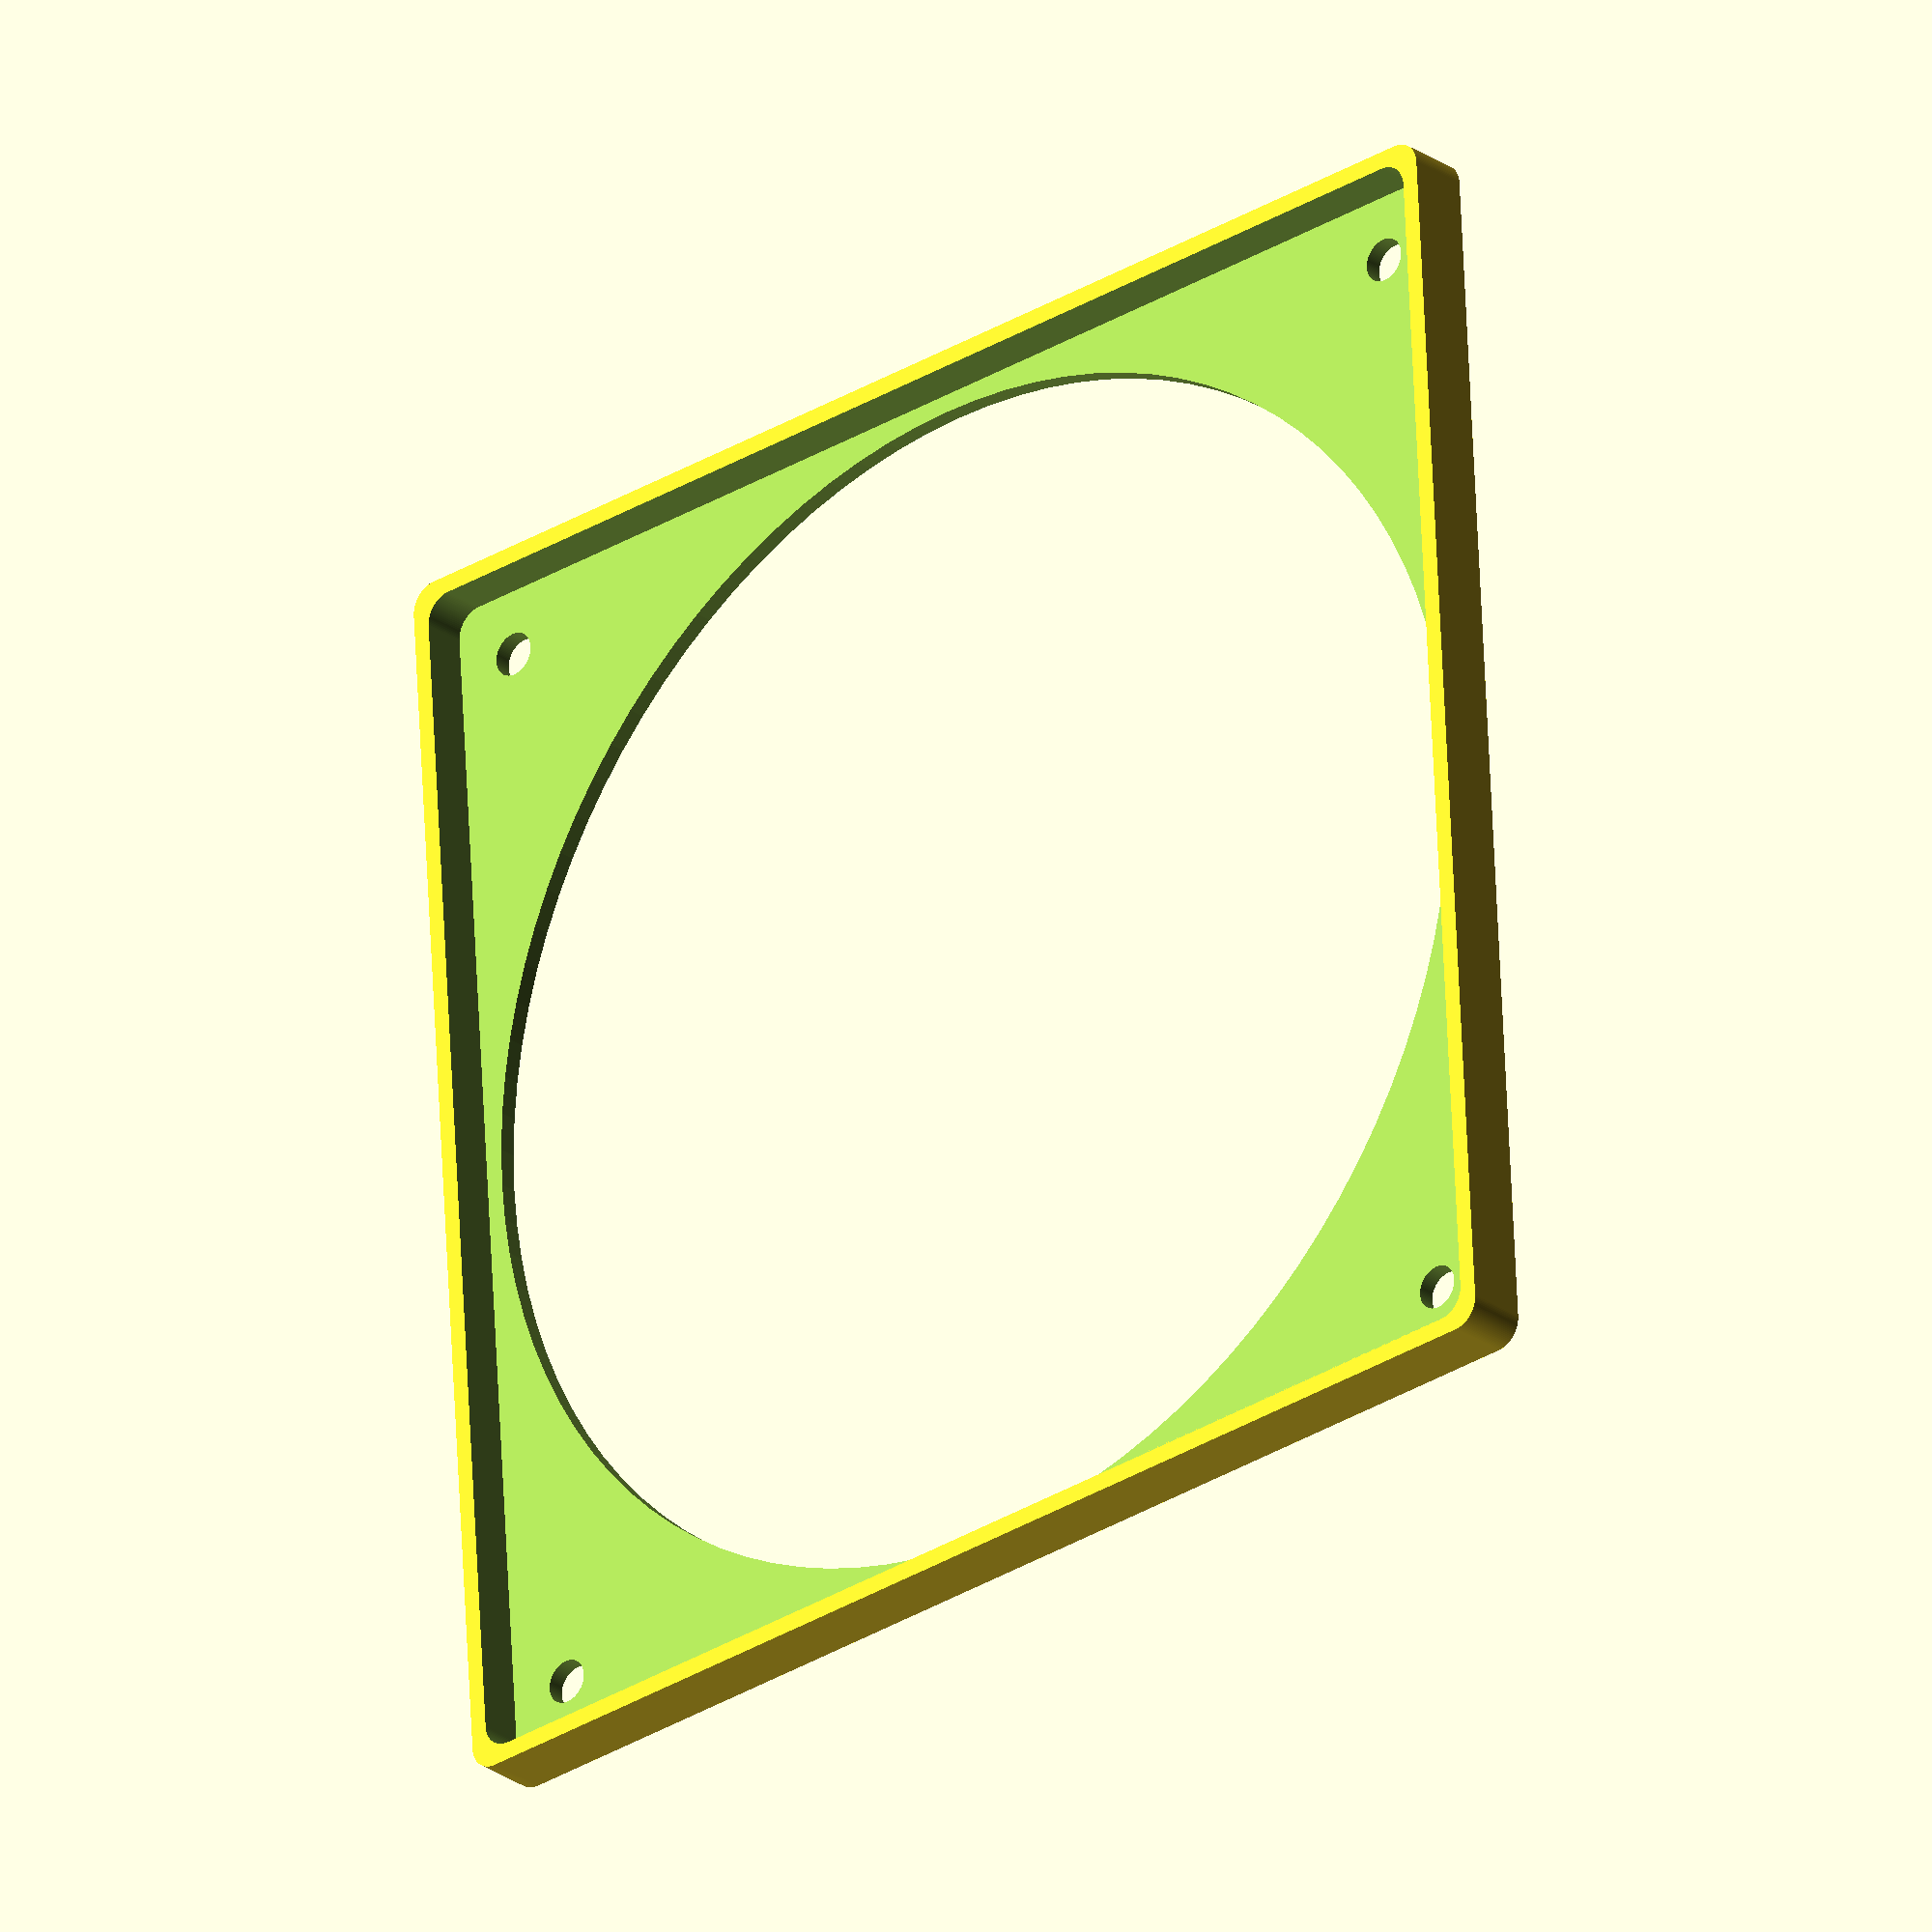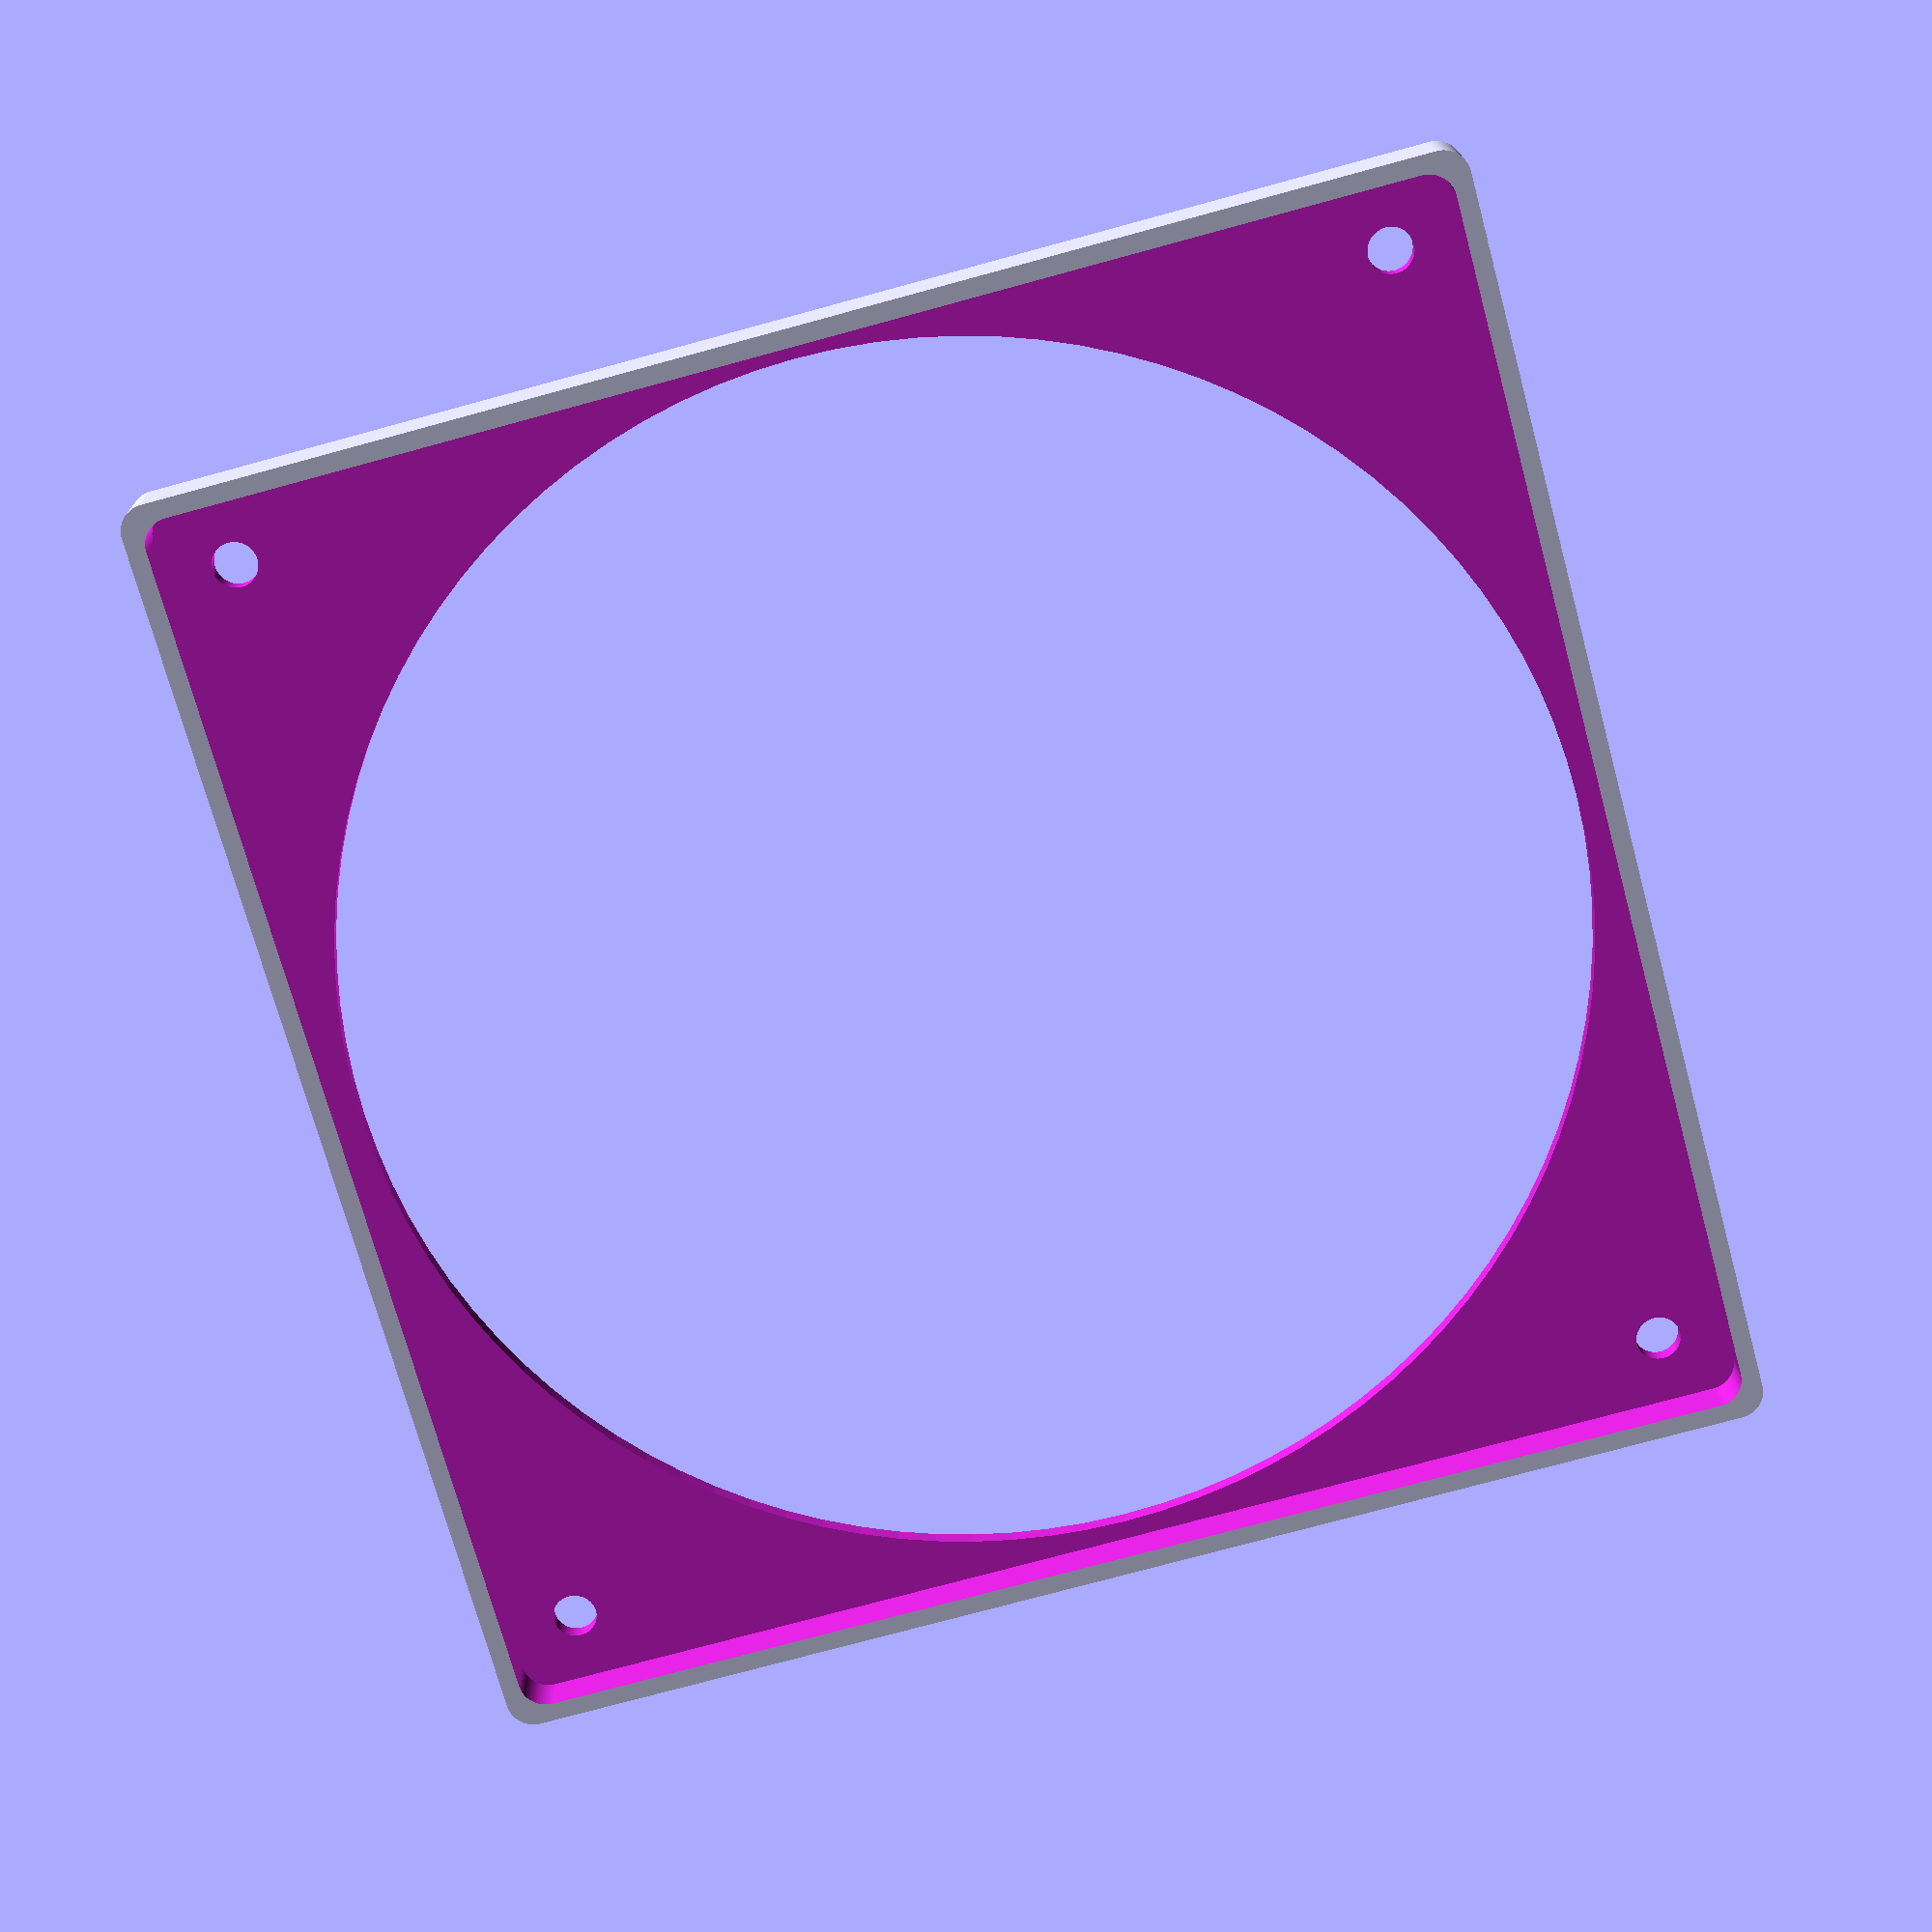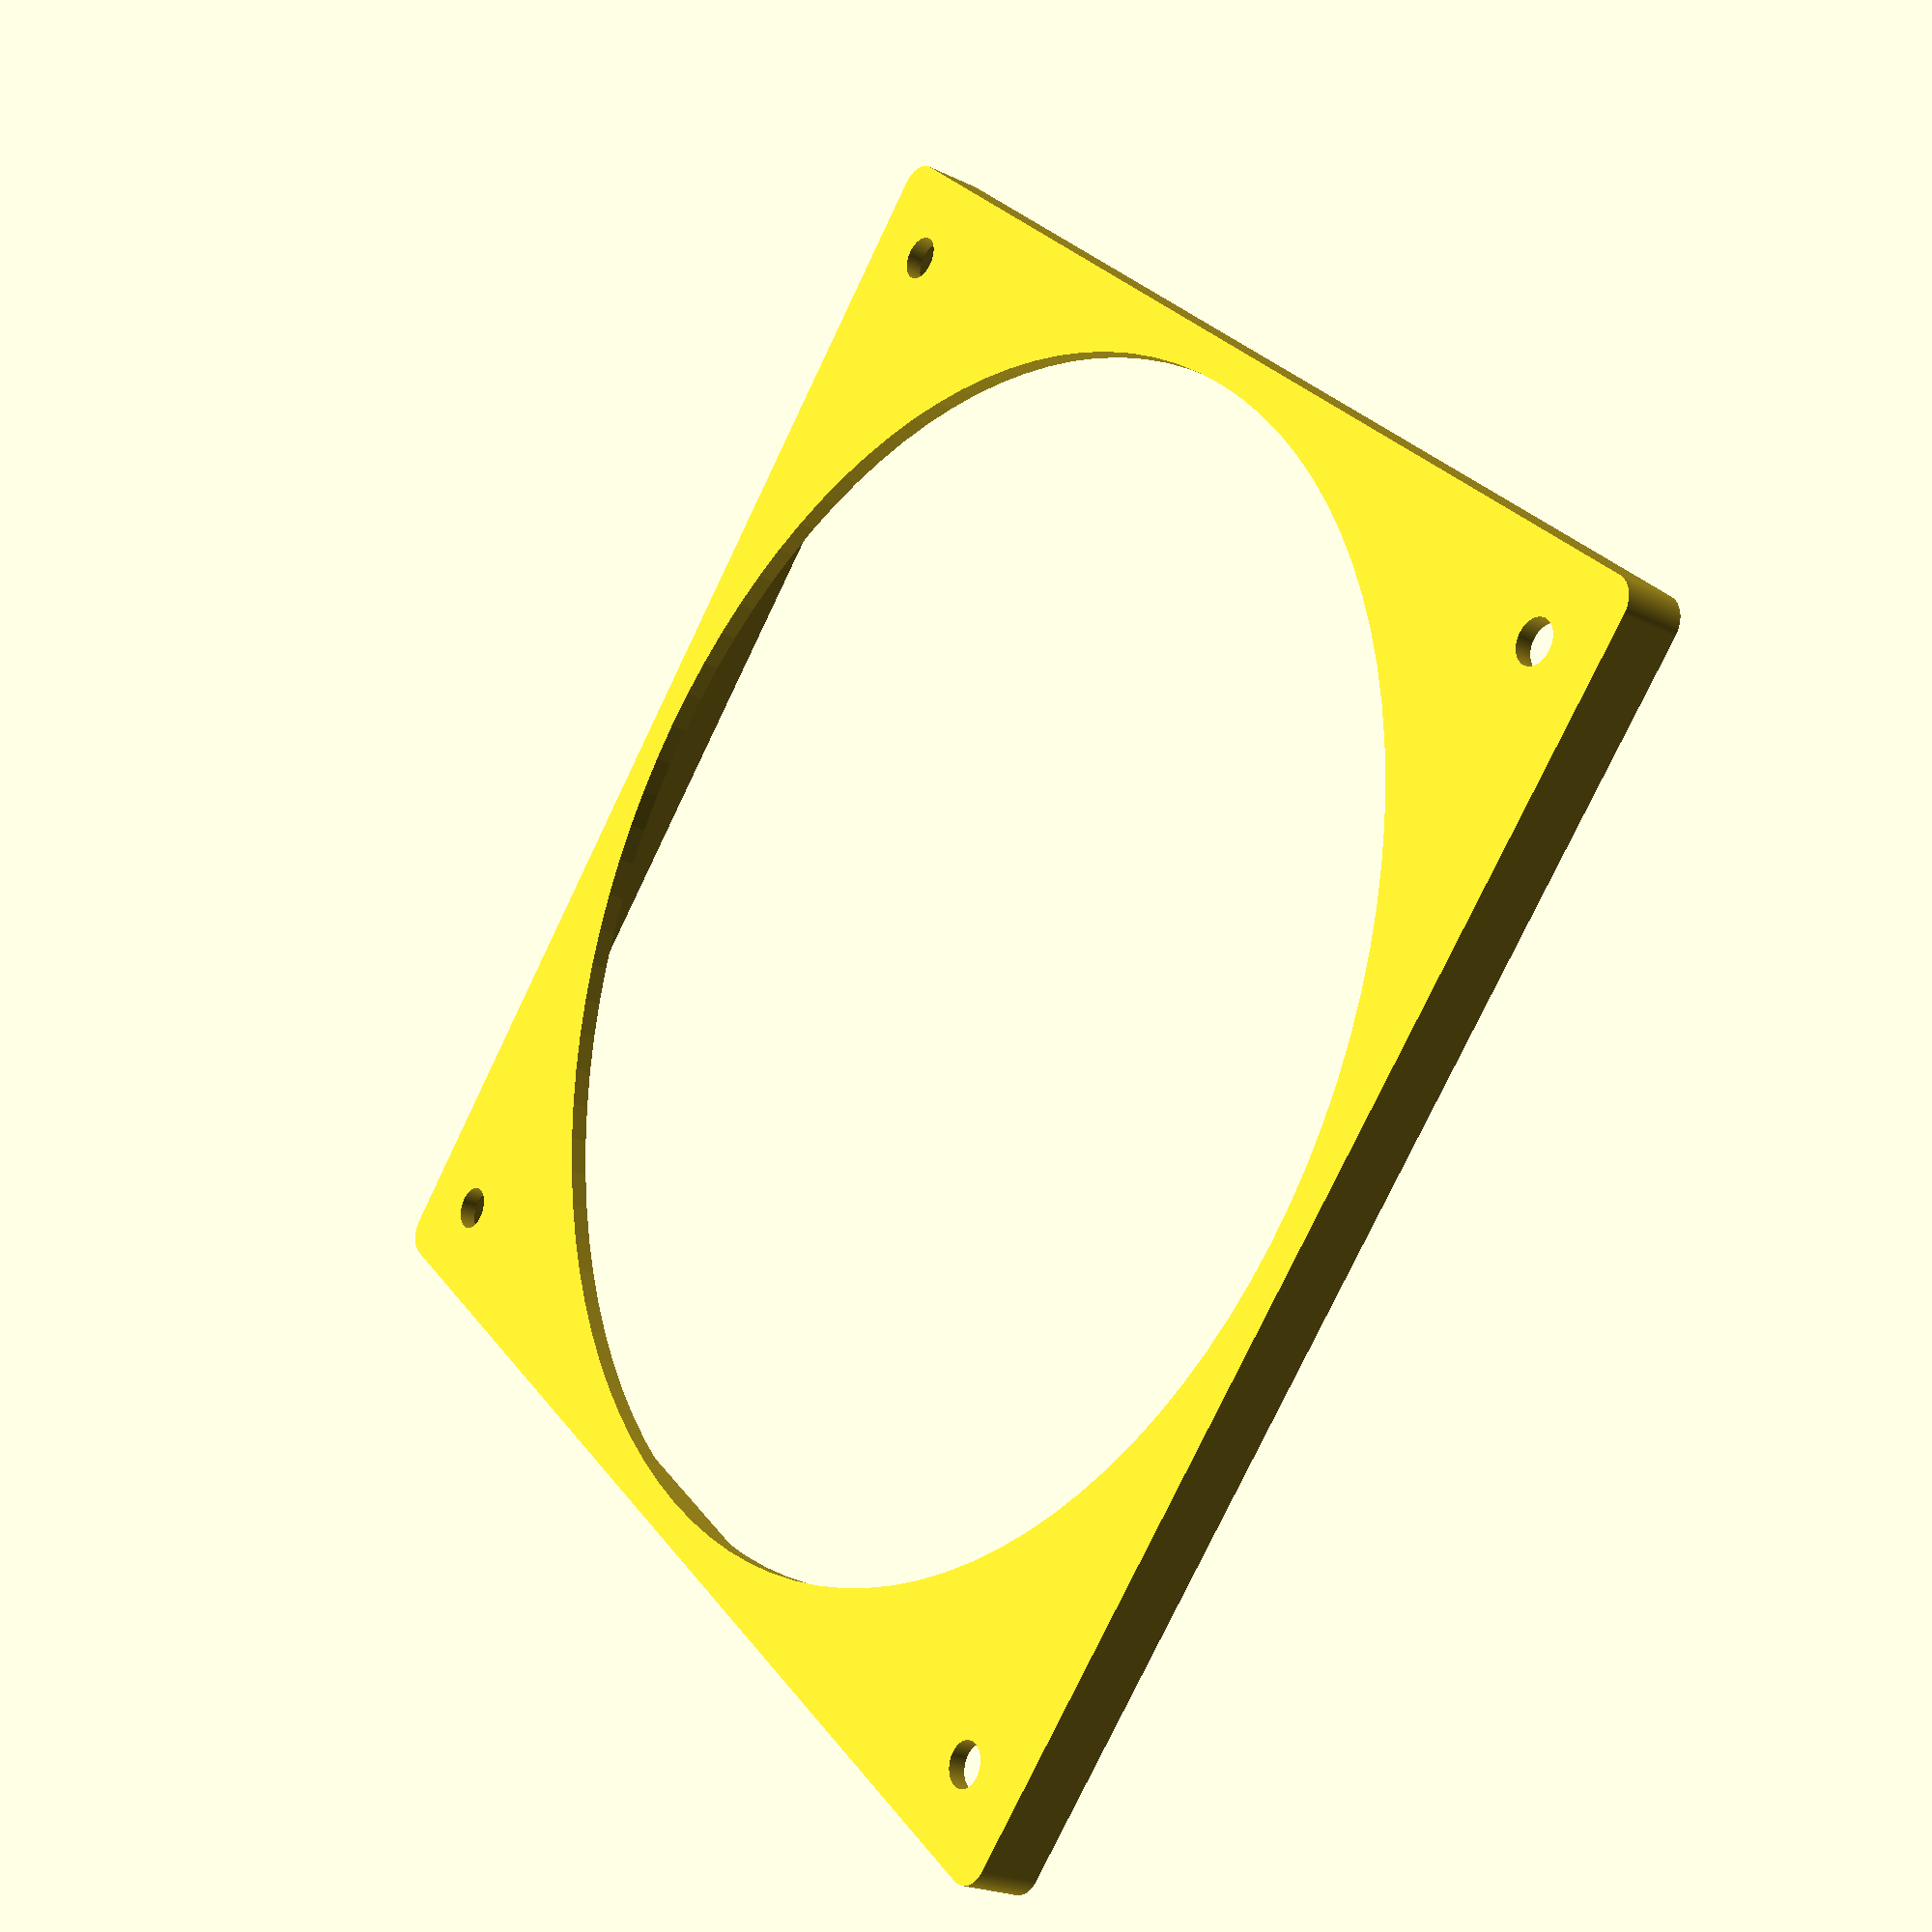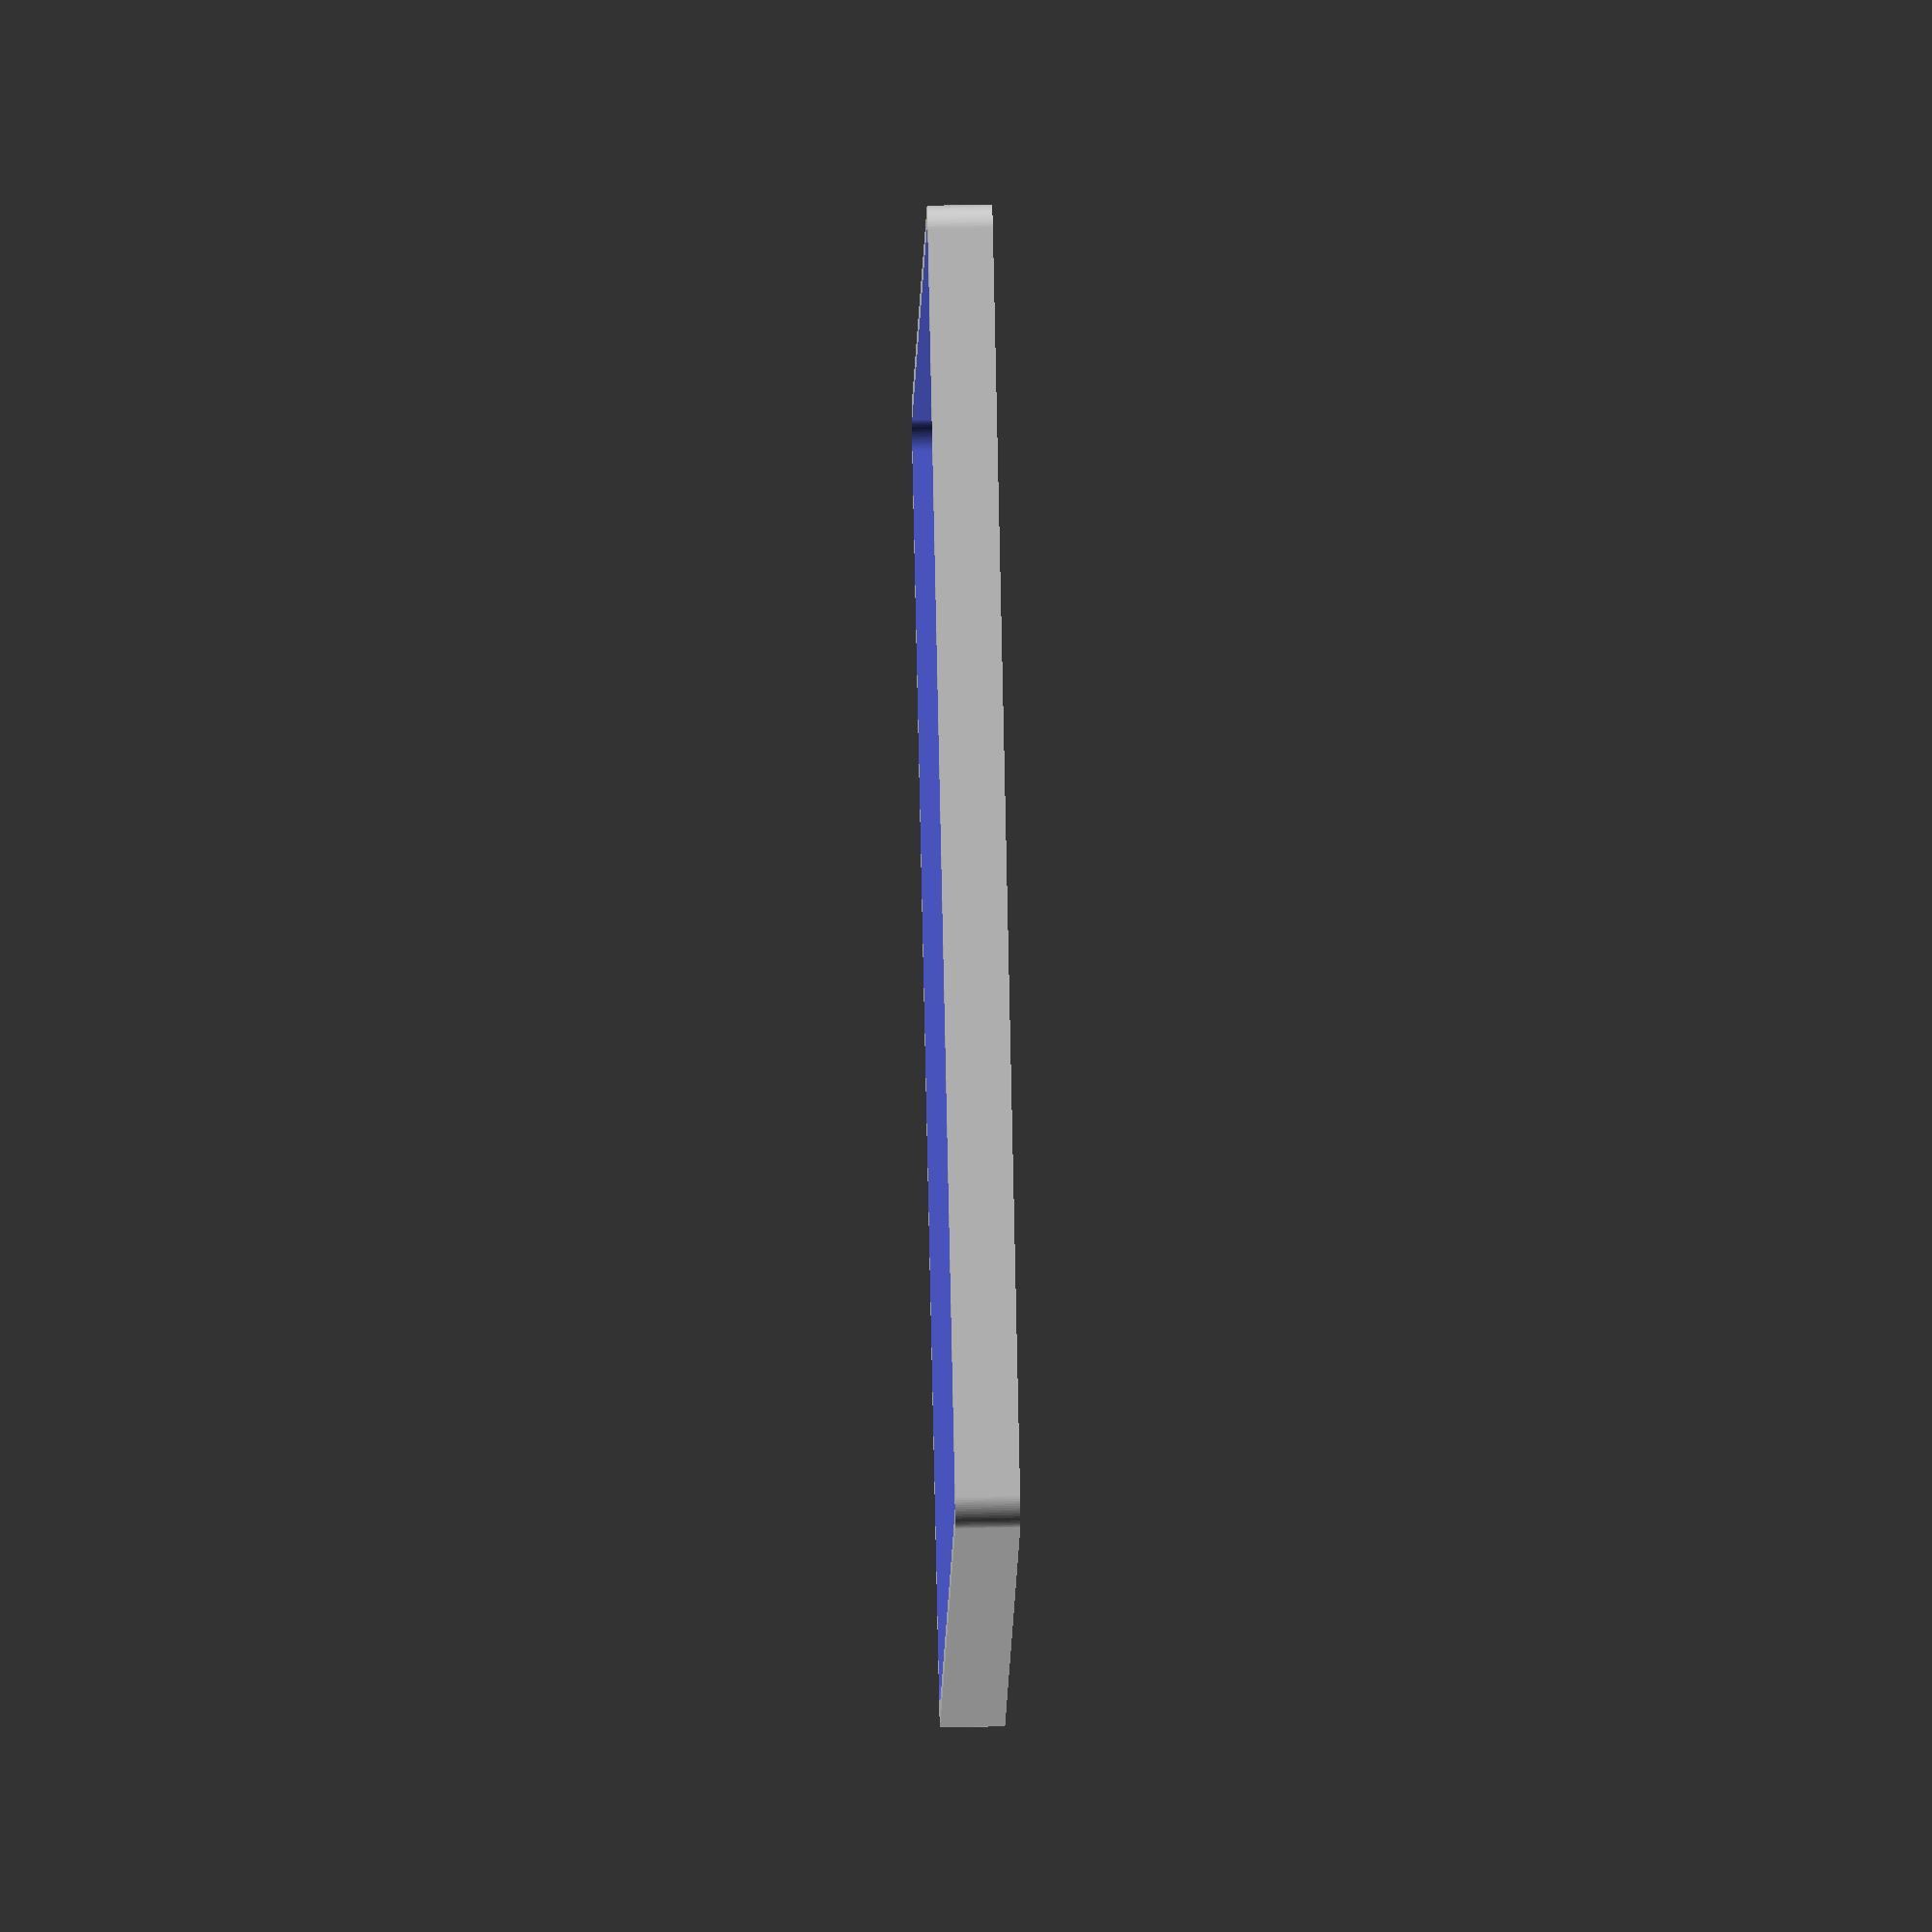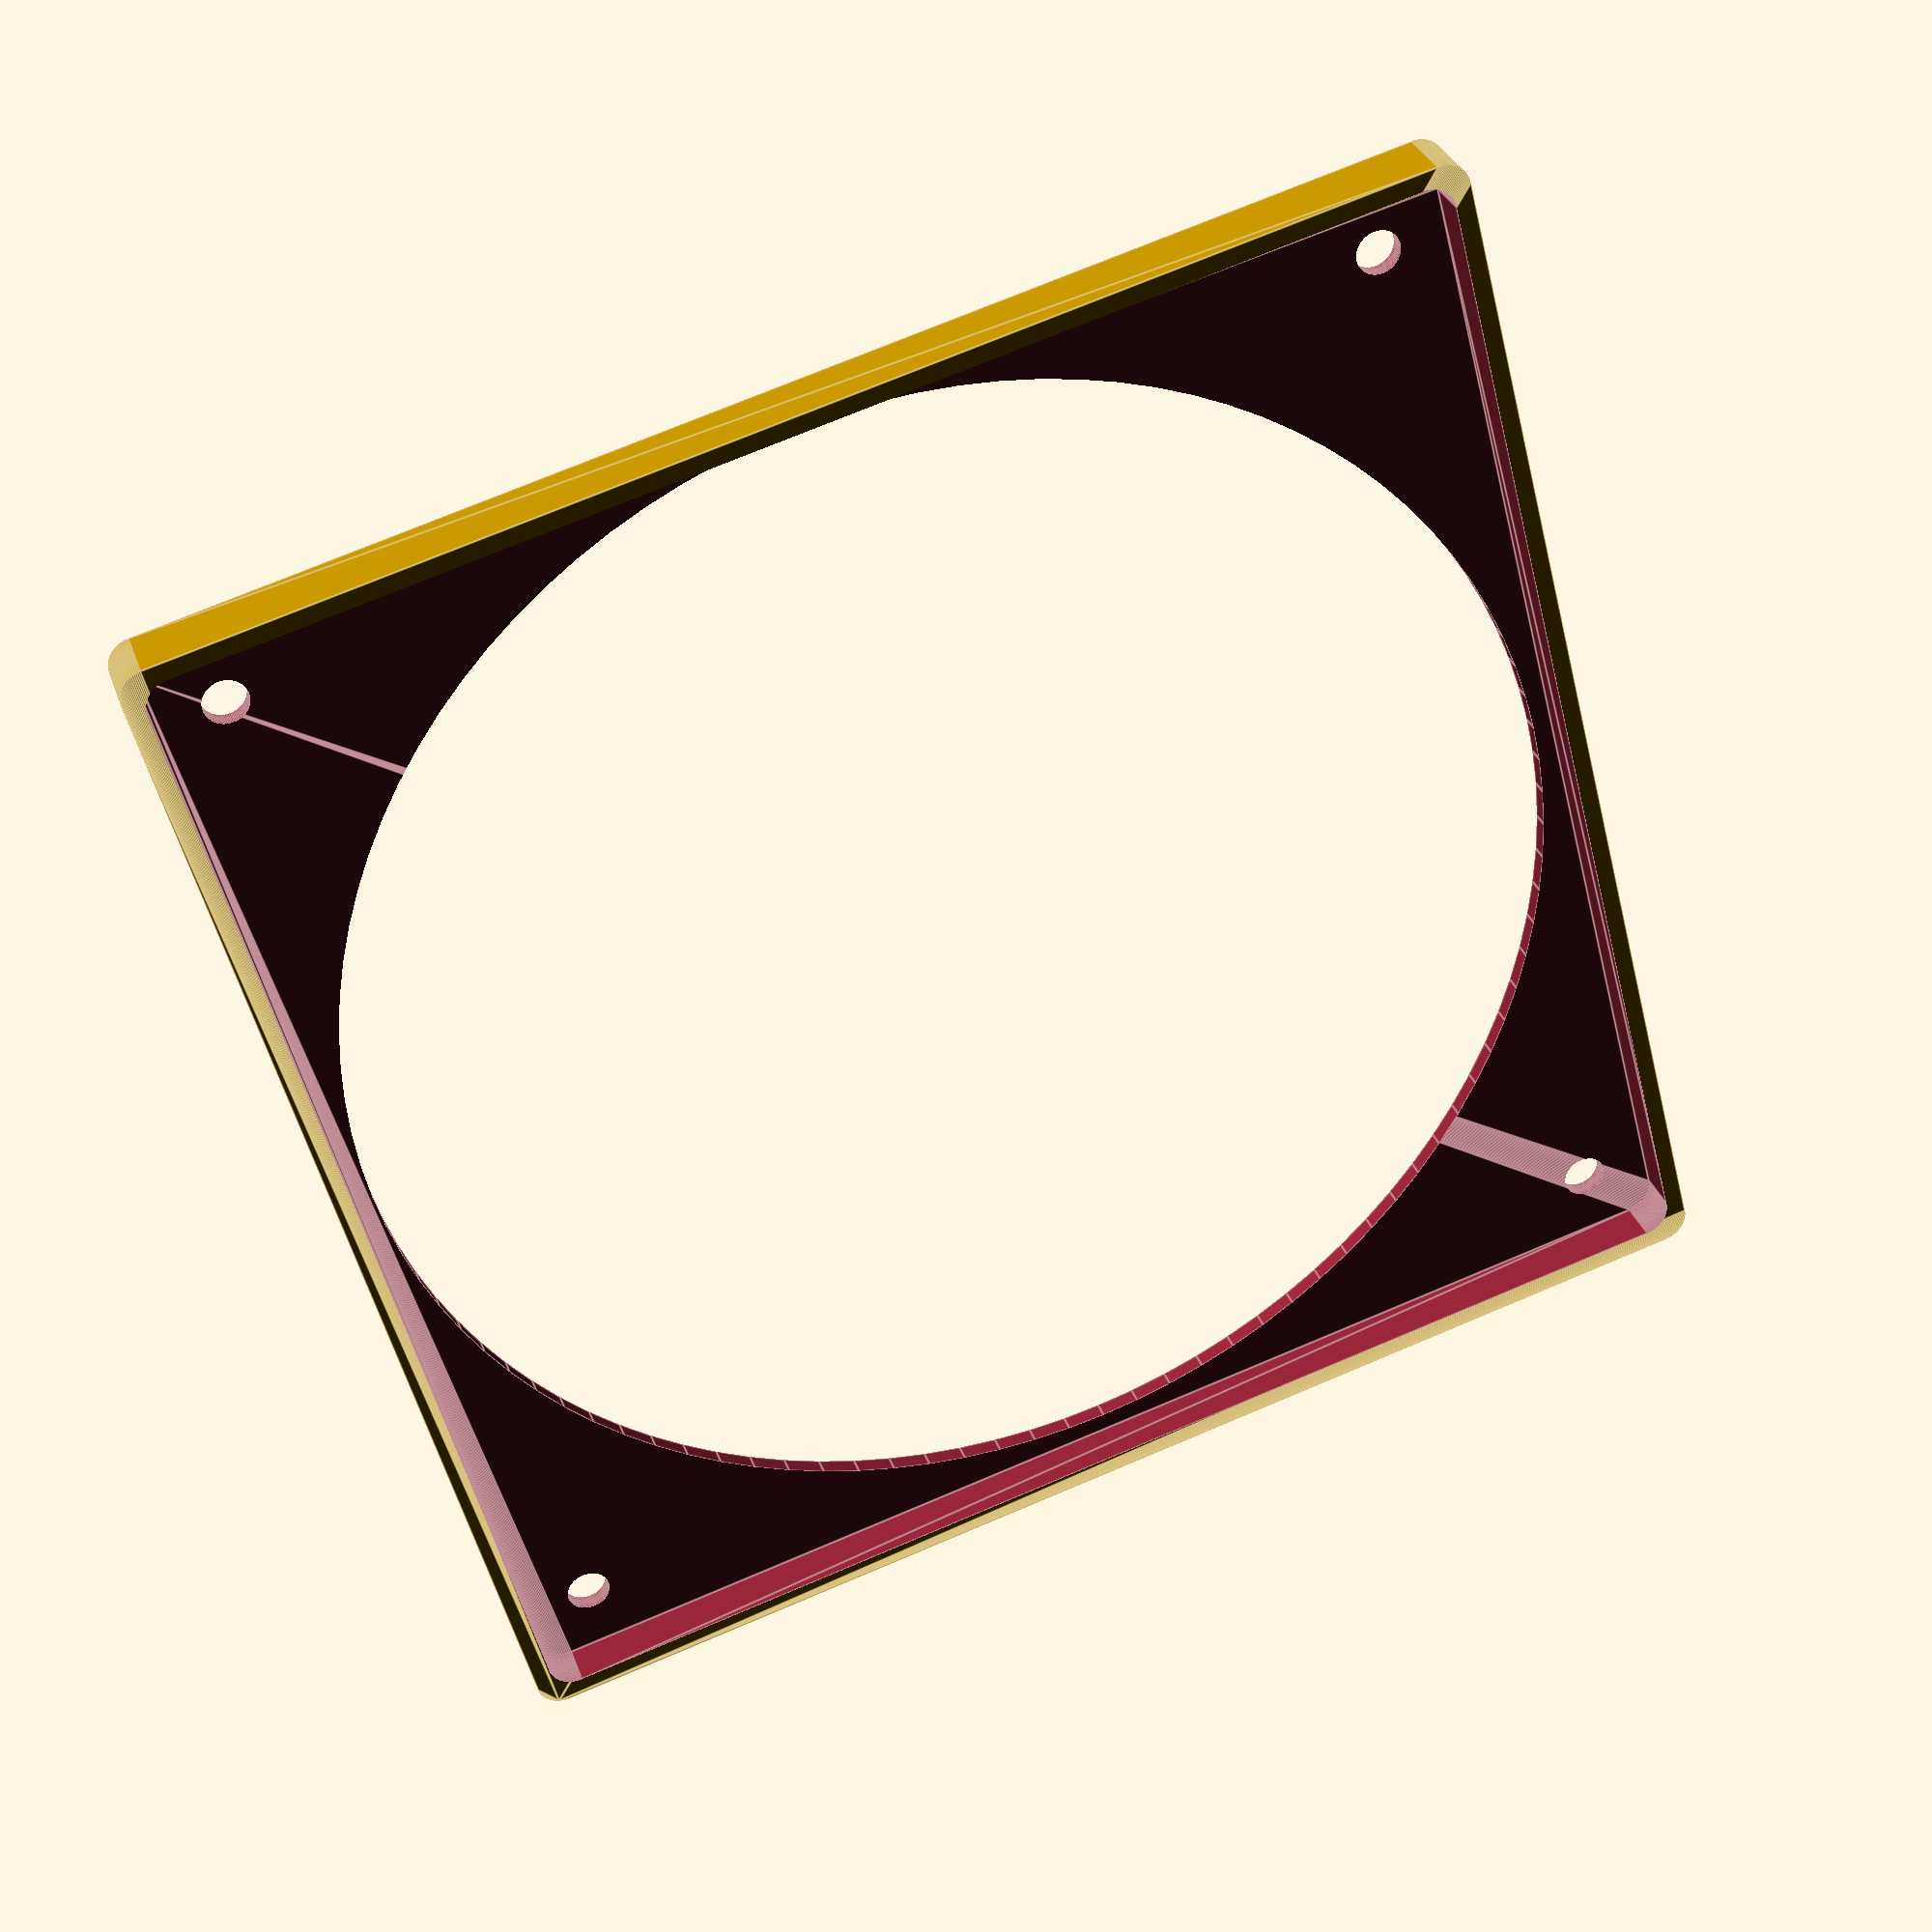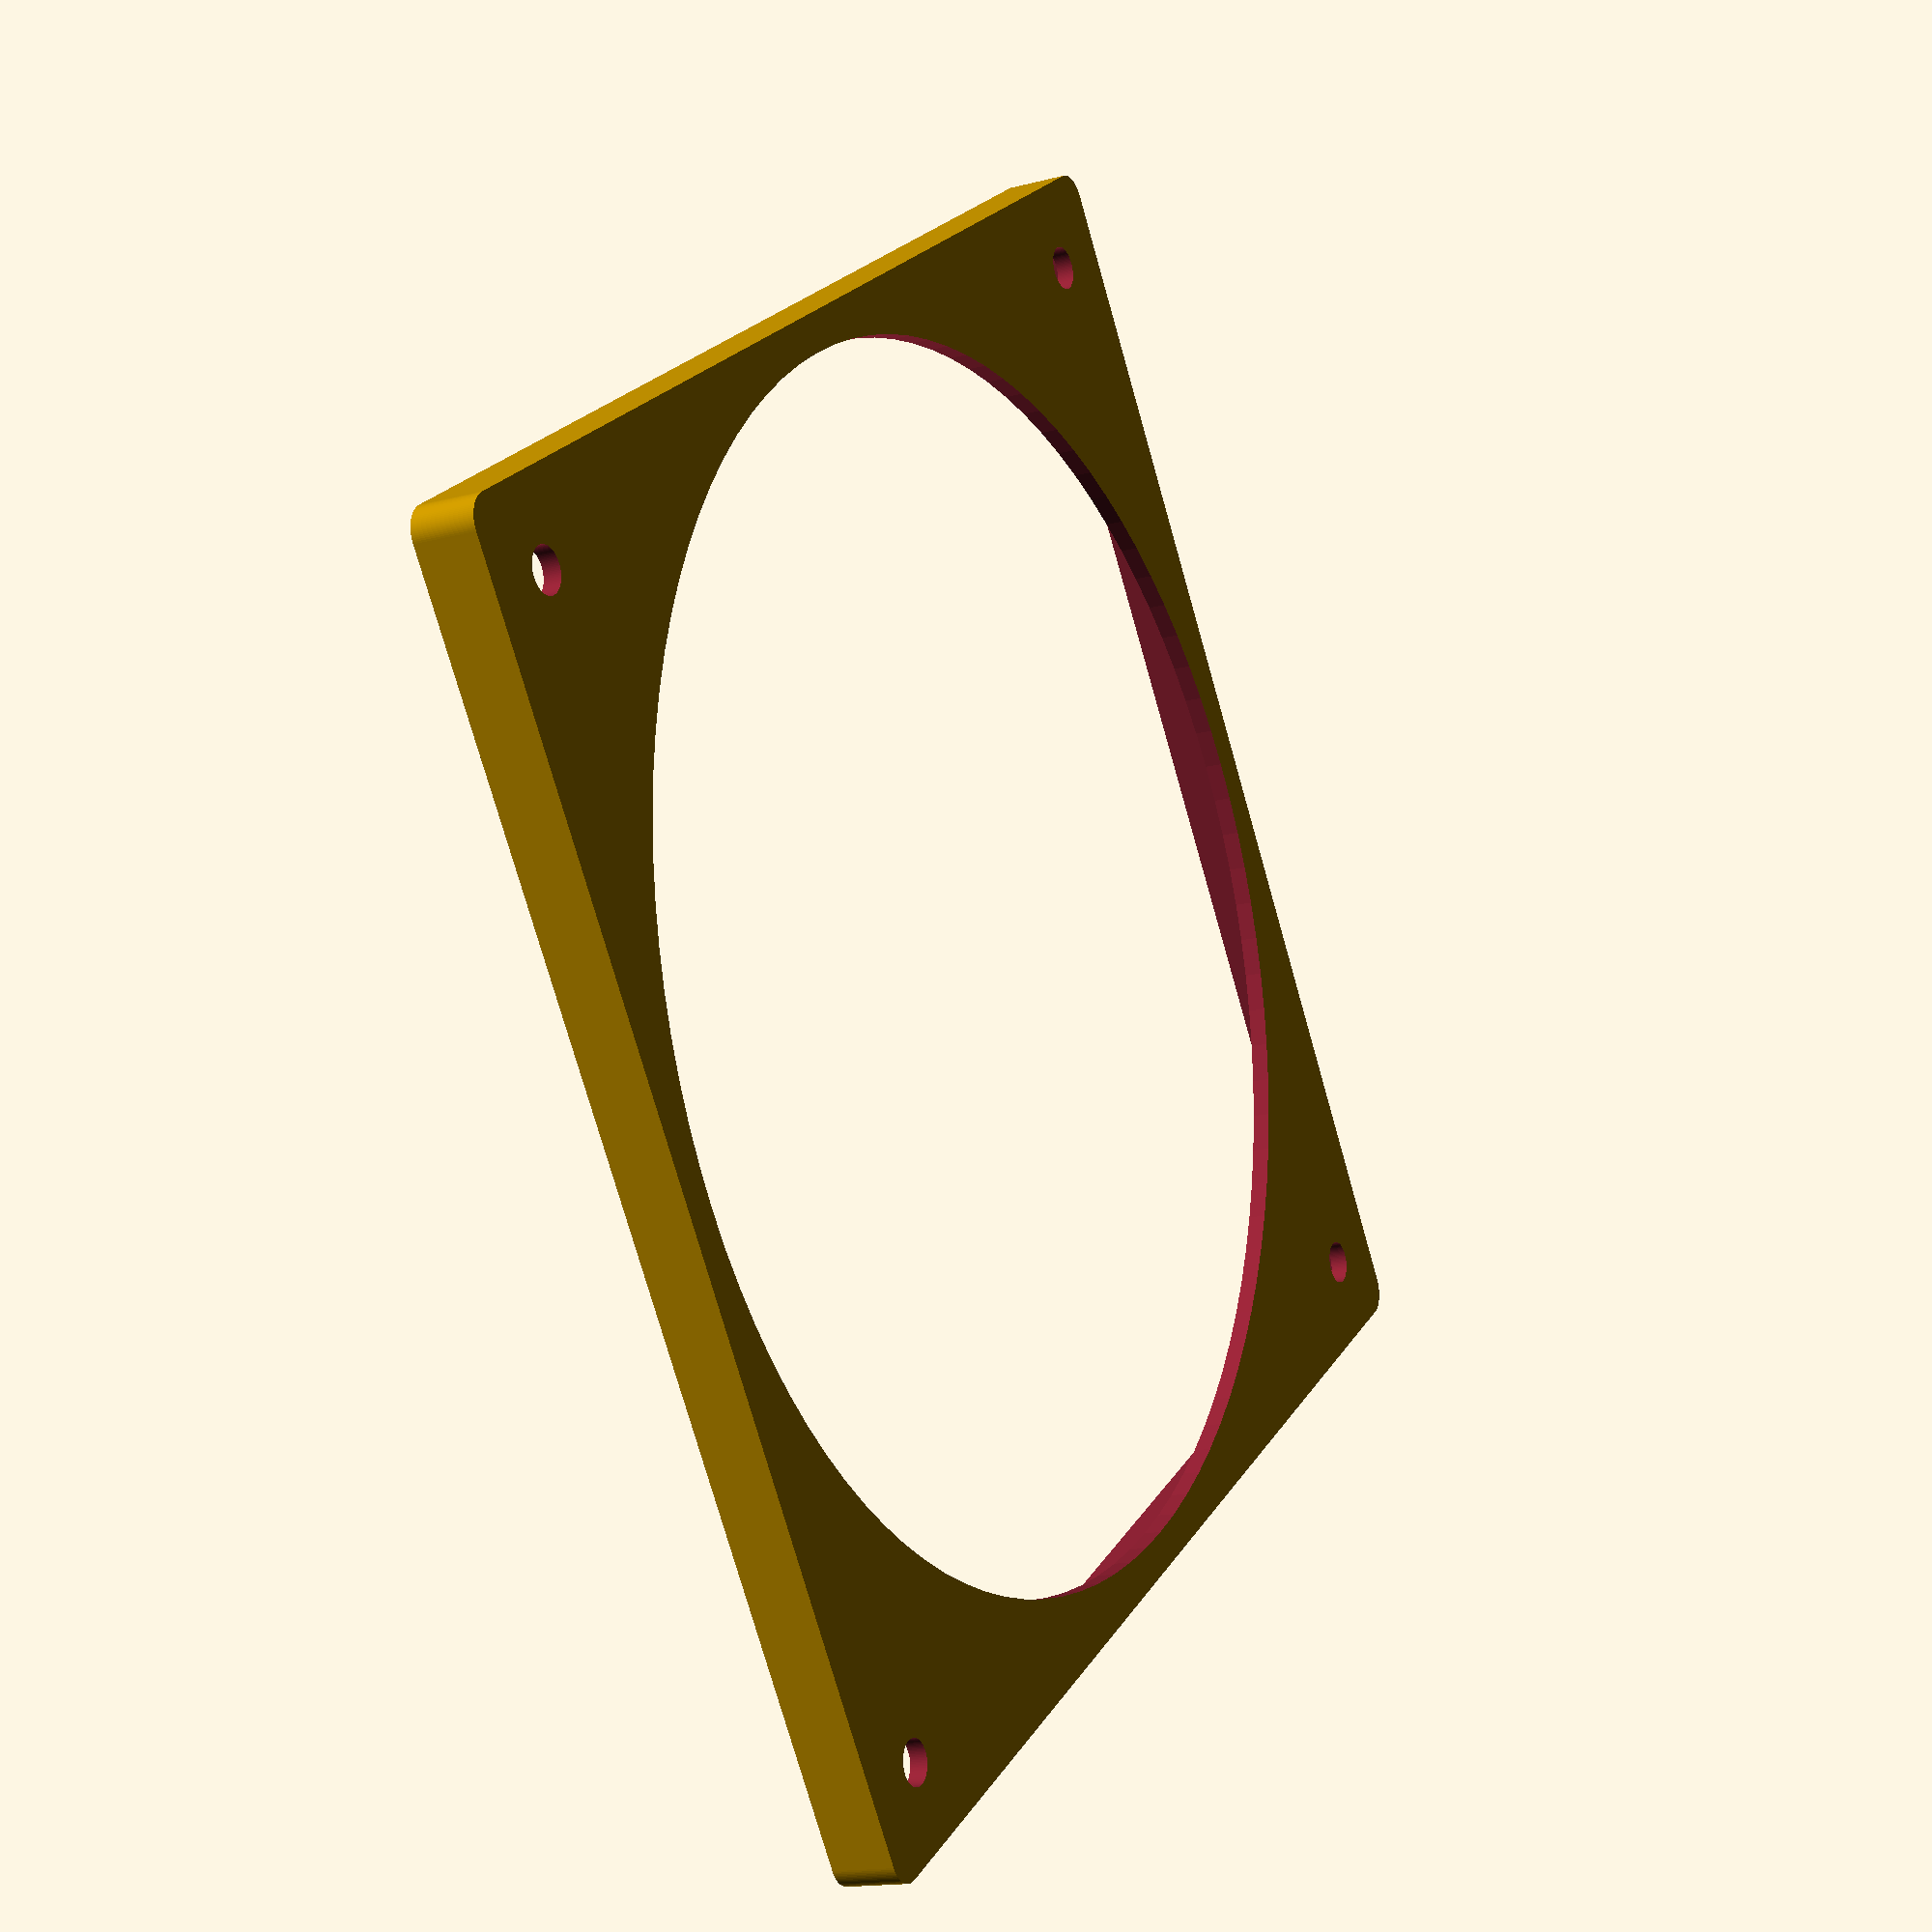
<openscad>
$fn = 100;
module roundedCornersCube(x ,y ,z,r)
{
	hull()
	{
		translate([r,r,0])
			cylinder(h=z,r=r);
		
		translate([x-r,r,0])
			cylinder(h=z,r=r);

		translate([r,y-r,0])
			cylinder(h=z,r=r);
		
		translate([x-r,y-r,0])
			cylinder(h=z,r=r);
	}
}
//-----------IMPORTANT-----------
buffer=0.02; //to help with removing skin effects openSCAD previews, set to 0 when rendering and/or exporting the STL file.
//--------------------------------

screw_hole_size = 4.9; //diameter of the screw hole
hole_distance = 7.5; //distance of the screw hole's center from the edge of the fan chassis

thickness = 2; //thickness of the parts
fan_size = 140.1; //size of the fan
fan_inner_diameter = 136; //diameter of the inside of fan, used to calculate fan_wall_thickness
fan_wall_thickness=fan_size-fan_inner_diameter; //we need this measurement to create a slight "lip" over the fan chassis, it improves the gasket's fitting in my experience. Set fan_inner_diameter=fan_size to remove.

insert_length = 5; //how tall the walls around the main body of the gasket should be

curving_radius = 3; //radius of the curved borders on the edges, arctic P14s have a 3mm curve radius


difference()
{
	union()
	{
		//create block
		translate([0,0,0])
			roundedCornersCube(fan_size+thickness*2, fan_size+thickness*2, thickness+insert_length, curving_radius);
		
		
		
	}
	
	//carve hole for putting fan in
	translate([thickness,thickness,thickness-buffer])
		roundedCornersCube(fan_size,fan_size,insert_length+2*buffer,curving_radius);
	
	//carve round hole for fan blade to push air
	translate([(thickness*2+fan_wall_thickness+fan_inner_diameter)/2,(thickness*2+fan_wall_thickness+fan_inner_diameter)/2,-buffer])
		cylinder(h=thickness+2*buffer,d=fan_inner_diameter);
	
	//create mounting holes
	translate([hole_distance+thickness,hole_distance+thickness,-buffer])
		cylinder(h=thickness+2*buffer,d=screw_hole_size);
	
	translate([(fan_size)-(hole_distance-thickness),hole_distance+thickness,-buffer])
		cylinder(h=thickness+2*buffer,d=screw_hole_size);
	
	translate([hole_distance+thickness,(fan_size)-(hole_distance-thickness),-buffer])
		cylinder(h=thickness+2*buffer,d=screw_hole_size);
	
	translate([(fan_size)-(hole_distance-thickness),(fan_size)-(hole_distance-thickness),-buffer])
		cylinder(h=thickness+2*buffer,d=screw_hole_size);
}

</openscad>
<views>
elev=205.5 azim=86.5 roll=138.6 proj=o view=solid
elev=342.8 azim=164.8 roll=359.2 proj=p view=wireframe
elev=202.6 azim=137.6 roll=309.7 proj=p view=solid
elev=308.3 azim=119.4 roll=88.6 proj=o view=wireframe
elev=327.8 azim=255.3 roll=342.2 proj=p view=edges
elev=15.5 azim=124.1 roll=119.0 proj=p view=wireframe
</views>
